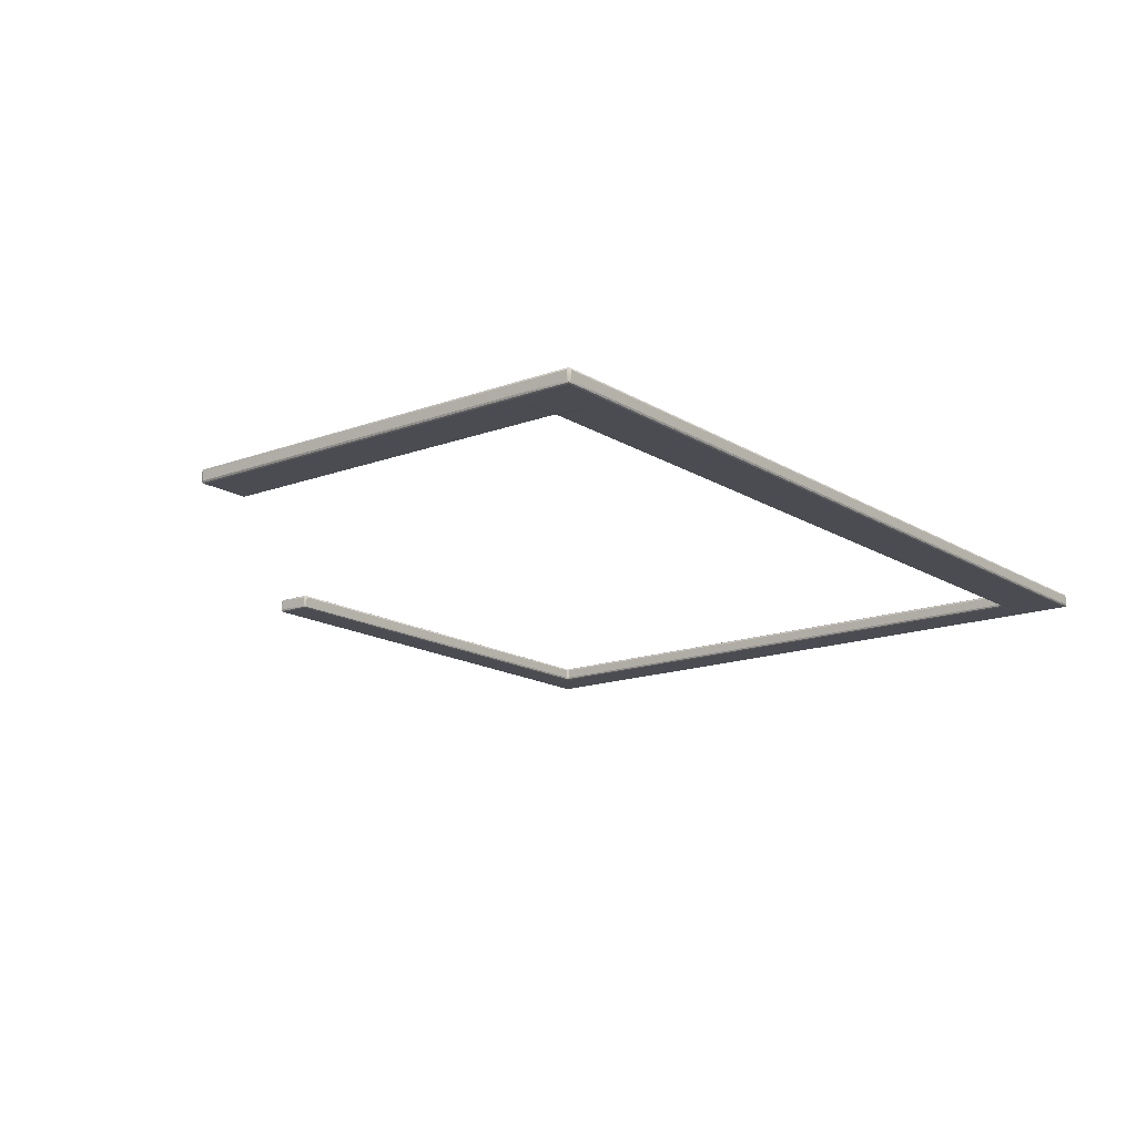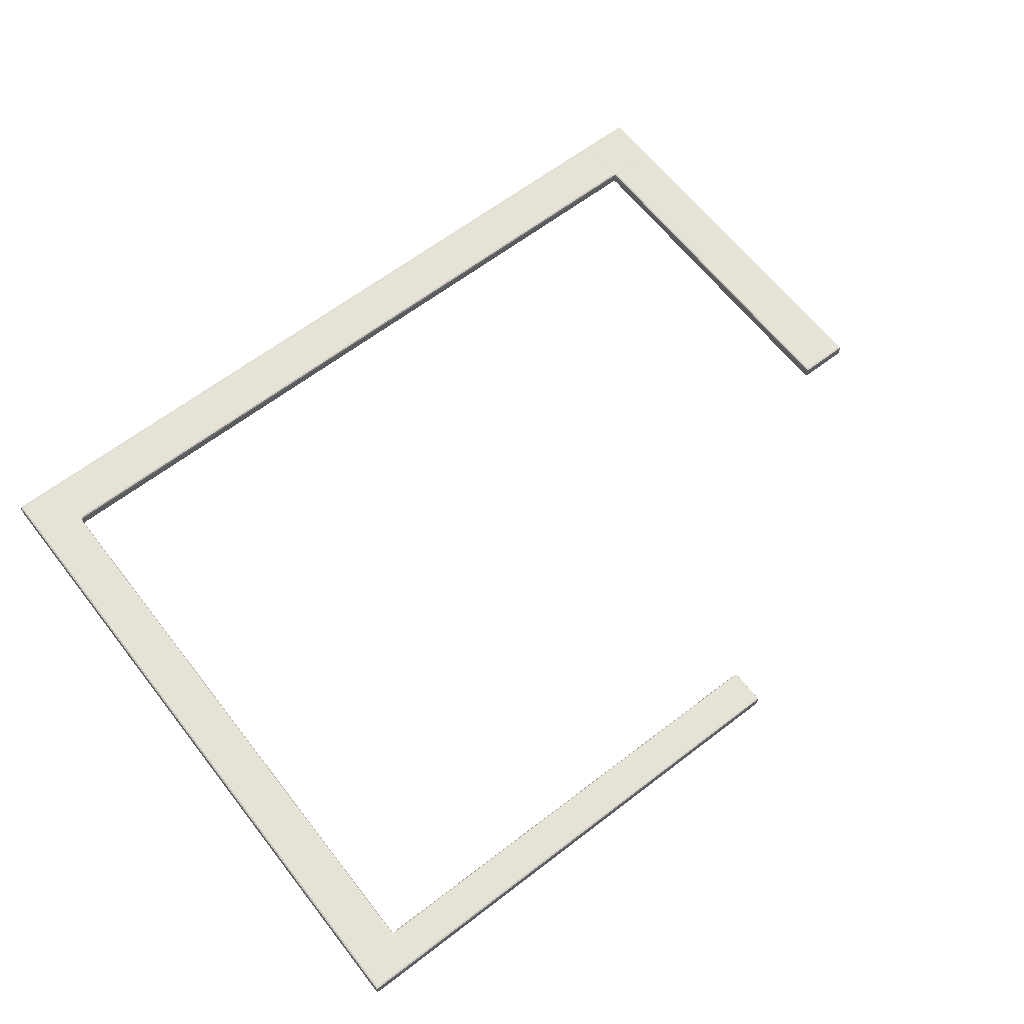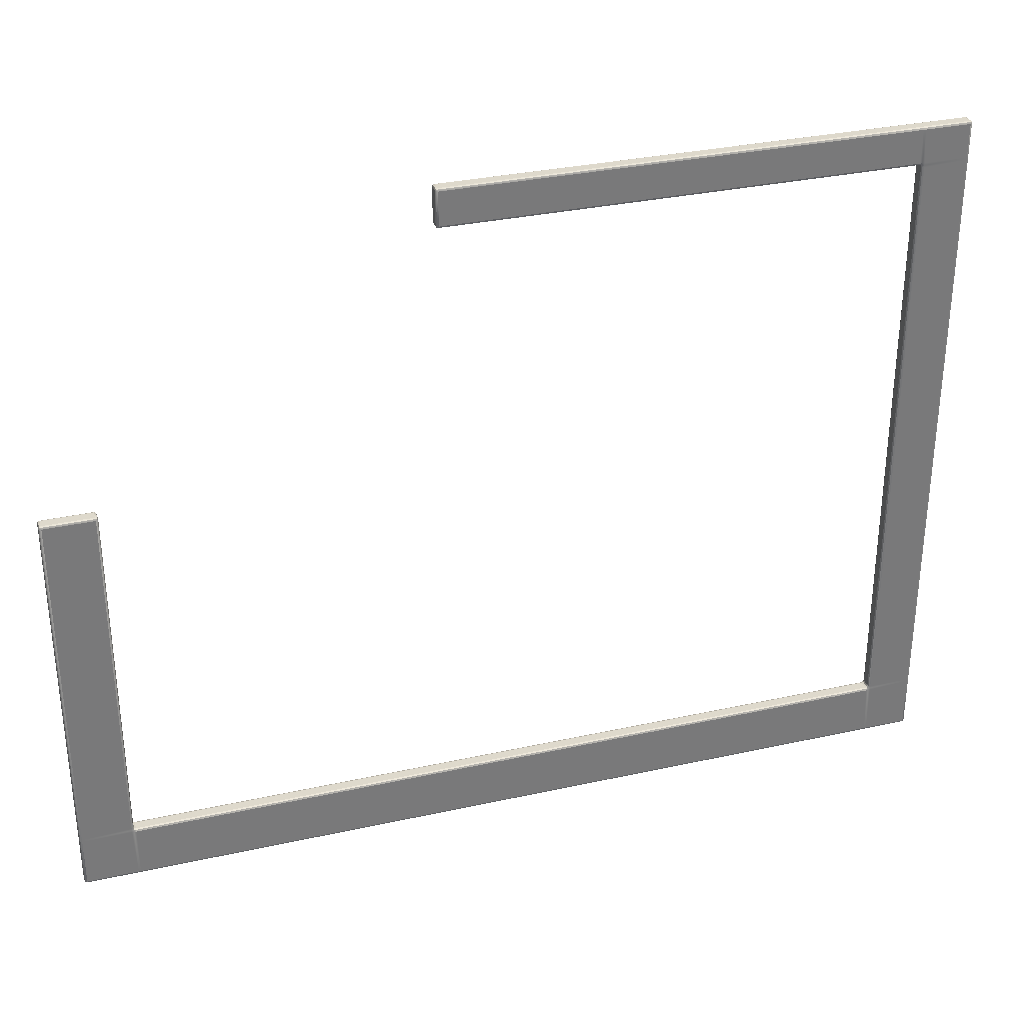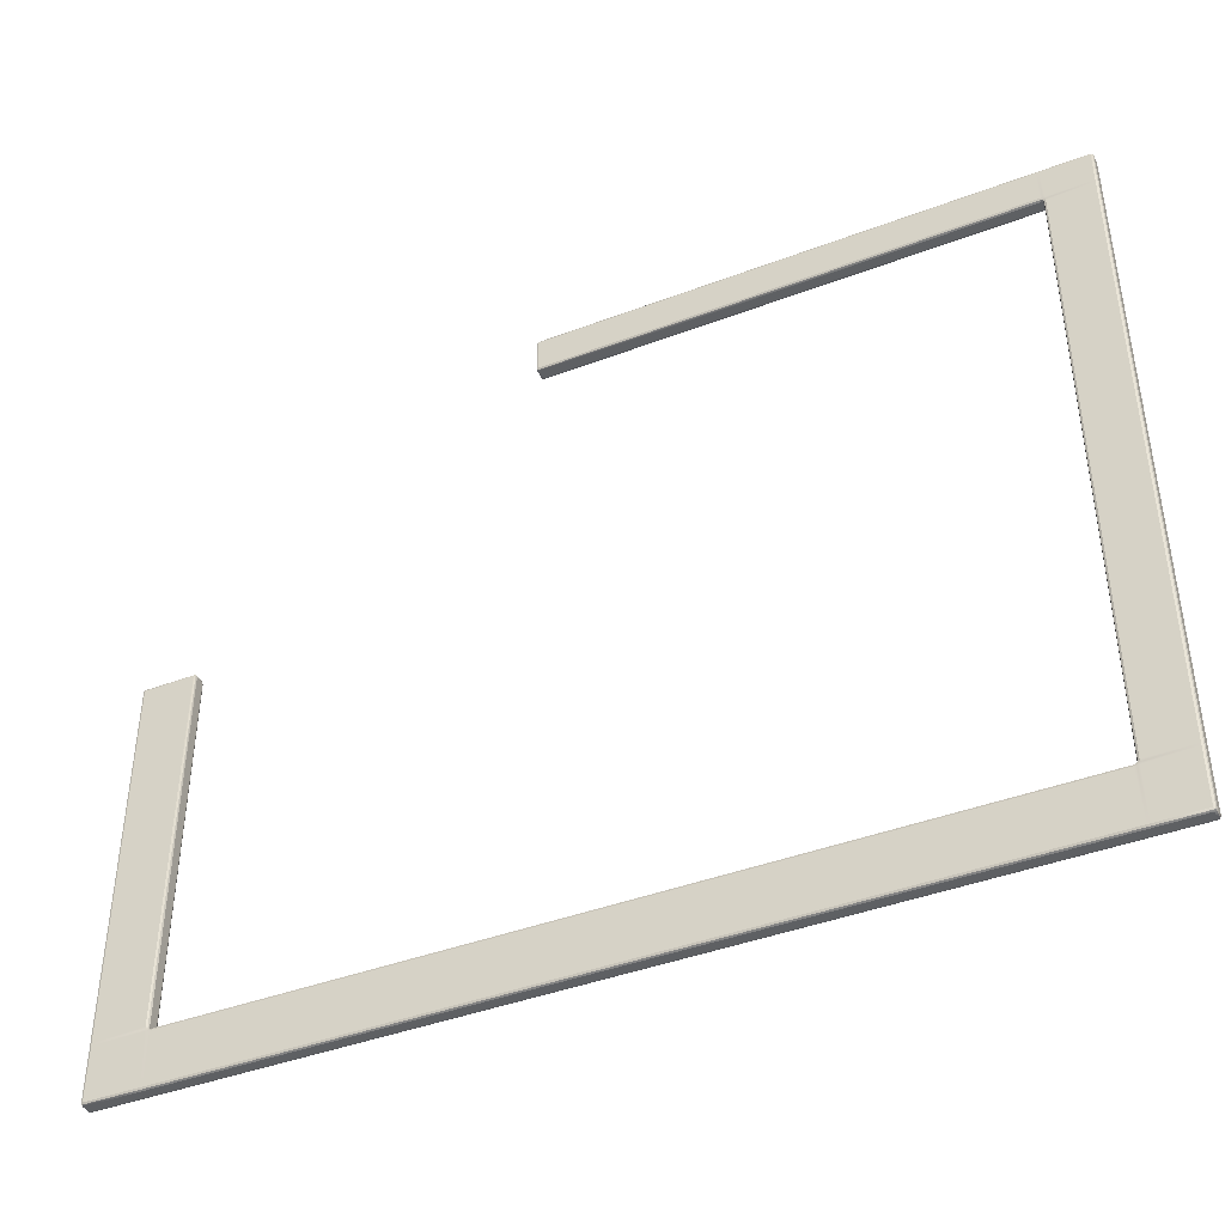
<metadata>
{"format":"obj","ext":"obj","renderer":"f3d","projection":"perspective","resolution":1024,"background":"white","views":[{"elev":-15.5,"azim":128.0,"up":"+Y"},{"elev":63.4,"azim":-37.8,"up":"+Y"},{"elev":32.2,"azim":162.8,"up":"+Z"},{"elev":-42.2,"azim":-155.6,"up":"+Z"}]}
</metadata>
<code>
o pillar_upper_Cylinder.003
v 0.6231 5.117 -3.71
v 0.6231 4.997 -3.71
v -6.909 5.142 -0.8792
v -6.888 5.162 -0.8792
v -6.888 5.142 -0.859
v -6.903 5.156 -0.8792
v -6.9 5.153 -0.8675
v -6.888 5.156 -0.8649
v -6.903 5.142 -0.8649
v -2.396 5.142 -0.859
v -2.396 5.162 -0.8792
v -2.376 5.142 -0.8792
v -2.396 5.156 -0.8649
v -2.385 5.153 -0.8675
v -2.382 5.156 -0.8792
v -2.382 5.142 -0.8649
v -6.909 5.142 -1.172
v -6.909 5.142 -1.212
v -6.888 5.162 -1.212
v -6.888 5.162 -1.172
v -6.909 5.142 -1.192
v -6.903 5.156 -1.192
v -6.903 5.156 -1.212
v -6.888 5.162 -1.192
v -6.903 5.156 -1.172
v -2.376 5.142 -1.172
v -2.396 5.162 -1.172
v -2.396 5.142 -1.192
v -2.382 5.156 -1.172
v -2.385 5.153 -1.183
v -2.396 5.156 -1.186
v -2.382 5.142 -1.186
v -6.469 5.142 -0.859
v -6.51 5.142 -0.859
v -6.51 5.162 -0.8792
v -6.469 5.162 -0.8792
v -6.489 5.142 -0.859
v -6.489 5.156 -0.8649
v -6.51 5.156 -0.8649
v -6.489 5.162 -0.8792
v -6.469 5.156 -0.8649
v -6.51 5.162 -1.212
v -6.489 5.142 -1.212
v -6.469 5.142 -1.192
v -6.469 5.162 -1.172
v -6.51 5.162 -1.172
v -6.495 5.156 -1.212
v -6.489 5.158 -1.192
v -6.483 5.142 -1.198
v -6.469 5.156 -1.186
v -6.489 5.162 -1.172
v -6.51 5.162 -1.192
v -6.888 5.142 -6.977
v -6.888 5.162 -6.957
v -6.909 5.142 -6.957
v -6.888 5.156 -6.971
v -6.9 5.153 -6.969
v -6.903 5.156 -6.957
v -6.903 5.142 -6.971
v -6.51 5.142 -6.977
v -6.469 5.142 -6.977
v -6.469 5.162 -6.957
v -6.51 5.162 -6.957
v -6.489 5.142 -6.977
v -6.489 5.156 -6.971
v -6.469 5.156 -6.971
v -6.489 5.162 -6.957
v -6.51 5.156 -6.971
v -6.469 5.162 -6.509
v -6.469 5.142 -6.489
v -6.489 5.142 -6.468
v -6.51 5.162 -6.468
v -6.51 5.162 -6.509
v -6.469 5.156 -6.495
v -6.489 5.158 -6.489
v -6.483 5.142 -6.483
v -6.495 5.156 -6.468
v -6.51 5.162 -6.489
v -6.489 5.162 -6.509
v -6.909 5.142 -6.468
v -6.909 5.142 -6.509
v -6.888 5.162 -6.509
v -6.888 5.162 -6.468
v -6.909 5.142 -6.489
v -6.903 5.156 -6.489
v -6.903 5.156 -6.509
v -6.888 5.162 -6.489
v -6.903 5.156 -6.468
v 0.8987 5.142 -6.957
v 0.8784 5.162 -6.957
v 0.8784 5.142 -6.977
v 0.8928 5.156 -6.957
v 0.8901 5.153 -6.969
v 0.8784 5.156 -6.971
v 0.8928 5.142 -6.971
v 0.8987 5.142 -6.509
v 0.8987 5.142 -6.468
v 0.8784 5.162 -6.468
v 0.8784 5.162 -6.509
v 0.8987 5.142 -6.489
v 0.8928 5.156 -6.489
v 0.8928 5.156 -6.468
v 0.8784 5.162 -6.489
v 0.8928 5.156 -6.509
v 0.4499 5.162 -6.468
v 0.4296 5.142 -6.468
v 0.4094 5.142 -6.489
v 0.4094 5.162 -6.509
v 0.4499 5.162 -6.509
v 0.4356 5.156 -6.468
v 0.4296 5.158 -6.489
v 0.4237 5.142 -6.483
v 0.4094 5.156 -6.495
v 0.4296 5.162 -6.509
v 0.4499 5.162 -6.489
v 0.4094 5.142 -6.977
v 0.4499 5.142 -6.977
v 0.4499 5.162 -6.957
v 0.4094 5.162 -6.957
v 0.4296 5.142 -6.977
v 0.4296 5.156 -6.971
v 0.4499 5.156 -6.971
v 0.4296 5.162 -6.957
v 0.4094 5.156 -6.971
v 0.8784 5.142 -3.303
v 0.8784 5.162 -3.323
v 0.8987 5.142 -3.323
v 0.8784 5.156 -3.309
v 0.8901 5.153 -3.311
v 0.8928 5.156 -3.323
v 0.8928 5.142 -3.309
v 0.4499 5.142 -3.303
v 0.4296 5.142 -3.323
v 0.4499 5.162 -3.323
v 0.4356 5.142 -3.309
v 0.4382 5.153 -3.311
v 0.4356 5.156 -3.323
v 0.4499 5.156 -3.309
v -6.909 5.062 -0.8792
v -6.888 5.062 -0.859
v -6.888 5.042 -0.8792
v -6.903 5.062 -0.8649
v -6.9 5.05 -0.8675
v -6.888 5.048 -0.8649
v -6.903 5.048 -0.8792
v -2.396 5.062 -0.859
v -2.376 5.062 -0.8792
v -2.396 5.042 -0.8792
v -2.382 5.062 -0.8649
v -2.385 5.05 -0.8675
v -2.382 5.048 -0.8792
v -2.396 5.048 -0.8649
v -6.909 5.062 -1.172
v -6.888 5.042 -1.172
v -6.888 5.042 -1.212
v -6.909 5.062 -1.212
v -6.903 5.048 -1.172
v -6.903 5.048 -1.192
v -6.888 5.042 -1.192
v -6.903 5.048 -1.212
v -6.909 5.062 -1.192
v -2.376 5.062 -1.172
v -2.396 5.062 -1.192
v -2.396 5.042 -1.172
v -2.382 5.062 -1.186
v -2.385 5.05 -1.183
v -2.396 5.048 -1.186
v -2.382 5.048 -1.172
v -6.469 5.062 -0.859
v -6.469 5.042 -0.8792
v -6.51 5.042 -0.8792
v -6.51 5.062 -0.859
v -6.469 5.048 -0.8649
v -6.489 5.048 -0.8649
v -6.489 5.042 -0.8792
v -6.51 5.048 -0.8649
v -6.489 5.062 -0.859
v -6.51 5.042 -1.212
v -6.51 5.042 -1.172
v -6.469 5.042 -1.172
v -6.469 5.062 -1.192
v -6.489 5.062 -1.212
v -6.51 5.042 -1.192
v -6.489 5.046 -1.192
v -6.489 5.042 -1.172
v -6.469 5.048 -1.186
v -6.483 5.062 -1.198
v -6.495 5.048 -1.212
v -6.888 5.062 -6.977
v -6.909 5.062 -6.957
v -6.888 5.042 -6.957
v -6.903 5.062 -6.971
v -6.9 5.05 -6.969
v -6.903 5.048 -6.957
v -6.888 5.048 -6.971
v -6.51 5.062 -6.977
v -6.51 5.042 -6.957
v -6.469 5.042 -6.957
v -6.469 5.062 -6.977
v -6.51 5.048 -6.971
v -6.489 5.048 -6.971
v -6.489 5.042 -6.957
v -6.469 5.048 -6.971
v -6.489 5.062 -6.977
v -6.469 5.042 -6.509
v -6.51 5.042 -6.509
v -6.51 5.042 -6.468
v -6.489 5.062 -6.468
v -6.469 5.062 -6.489
v -6.489 5.042 -6.509
v -6.489 5.046 -6.489
v -6.51 5.042 -6.489
v -6.495 5.048 -6.468
v -6.483 5.062 -6.483
v -6.469 5.048 -6.495
v -6.909 5.062 -6.468
v -6.888 5.042 -6.468
v -6.888 5.042 -6.509
v -6.909 5.062 -6.509
v -6.903 5.048 -6.468
v -6.903 5.048 -6.489
v -6.888 5.042 -6.489
v -6.903 5.048 -6.509
v -6.909 5.062 -6.489
v 0.8987 5.062 -6.957
v 0.8784 5.062 -6.977
v 0.8784 5.042 -6.957
v 0.8928 5.062 -6.971
v 0.8901 5.05 -6.969
v 0.8784 5.048 -6.971
v 0.8928 5.048 -6.957
v 0.8987 5.062 -6.509
v 0.8784 5.042 -6.509
v 0.8784 5.042 -6.468
v 0.8987 5.062 -6.468
v 0.8928 5.048 -6.509
v 0.8928 5.048 -6.489
v 0.8784 5.042 -6.489
v 0.8928 5.048 -6.468
v 0.8987 5.062 -6.489
v 0.4499 5.042 -6.468
v 0.4499 5.042 -6.509
v 0.4094 5.042 -6.509
v 0.4094 5.062 -6.489
v 0.4296 5.062 -6.468
v 0.4499 5.042 -6.489
v 0.4296 5.046 -6.489
v 0.4296 5.042 -6.509
v 0.4094 5.048 -6.495
v 0.4237 5.062 -6.483
v 0.4356 5.048 -6.468
v 0.4094 5.062 -6.977
v 0.4094 5.042 -6.957
v 0.4499 5.042 -6.957
v 0.4499 5.062 -6.977
v 0.4094 5.048 -6.971
v 0.4296 5.048 -6.971
v 0.4296 5.042 -6.957
v 0.4499 5.048 -6.971
v 0.4296 5.062 -6.977
v 0.8784 5.062 -3.303
v 0.8987 5.062 -3.323
v 0.8784 5.042 -3.323
v 0.8928 5.062 -3.309
v 0.8901 5.05 -3.311
v 0.8928 5.048 -3.323
v 0.8784 5.048 -3.309
v 0.4499 5.062 -3.303
v 0.4499 5.042 -3.323
v 0.4296 5.062 -3.323
v 0.4499 5.048 -3.309
v 0.4382 5.05 -3.311
v 0.4356 5.048 -3.323
v 0.4356 5.062 -3.309
f 26 147 12
f 34 140 5
f 81 190 55
f 18 216 80
f 117 226 91
f 61 252 116
f 97 262 127
f 178 217 155
f 148 180 170
f 205 253 198
f 206 191 218
f 241 263 234
f 242 227 254
f 45 11 36
f 89 232 96
f 44 163 28
f 83 42 19
f 126 105 98
f 53 196 60
f 119 69 62
f 10 169 33
f 171 154 141
f 71 182 43
f 125 268 132
f 90 109 118
f 133 245 106
f 54 73 82
f 20 35 4
f 107 209 70
f 3 7 9
f 4 7 6
f 5 7 8
f 10 14 16
f 11 14 13
f 12 14 15
f 21 25 17
f 23 21 18
f 24 23 19
f 20 22 24
f 26 30 32
f 27 30 29
f 28 30 31
f 33 38 41
f 39 37 34
f 40 39 35
f 41 40 36
f 47 52 42
f 49 47 43
f 50 49 44
f 51 50 45
f 52 51 46
f 53 57 59
f 54 57 56
f 55 57 58
f 60 65 68
f 61 65 64
f 67 66 62
f 68 67 63
f 74 79 69
f 76 74 70
f 77 76 71
f 78 77 72
f 79 78 73
f 80 85 88
f 81 85 84
f 82 85 86
f 88 87 83
f 89 93 95
f 90 93 92
f 91 93 94
f 96 101 104
f 102 100 97
f 103 102 98
f 99 101 103
f 110 115 105
f 112 110 106
f 113 112 107
f 114 113 108
f 115 114 109
f 116 121 124
f 117 121 120
f 123 122 118
f 124 123 119
f 125 129 131
f 126 129 128
f 127 129 130
f 132 136 138
f 133 136 135
f 134 136 137
f 139 143 145
f 140 143 142
f 141 143 144
f 146 150 152
f 147 150 149
f 148 150 151
f 153 158 161
f 154 158 157
f 160 159 155
f 161 160 156
f 162 166 168
f 163 166 165
f 164 166 167
f 173 177 169
f 175 173 170
f 171 174 175
f 172 174 176
f 183 188 178
f 185 183 179
f 186 185 180
f 187 186 181
f 188 187 182
f 189 193 195
f 190 193 192
f 191 193 194
f 200 204 196
f 202 200 197
f 203 202 198
f 204 203 199
f 210 215 205
f 212 210 206
f 213 212 207
f 214 213 208
f 215 214 209
f 220 224 216
f 222 220 217
f 218 221 222
f 224 223 219
f 225 229 231
f 226 229 228
f 227 229 230
f 232 237 240
f 238 236 233
f 239 238 234
f 235 237 239
f 246 251 241
f 248 246 242
f 249 248 243
f 250 249 244
f 251 250 245
f 256 260 252
f 258 256 253
f 259 258 254
f 260 259 255
f 261 265 267
f 262 265 264
f 263 265 266
f 268 272 274
f 269 272 271
f 270 272 273
f 4 25 20
f 6 17 25
f 11 41 36
f 13 33 41
f 27 15 11
f 29 12 15
f 20 52 46
f 24 42 52
f 35 8 4
f 8 34 5
f 45 31 27
f 31 44 28
f 46 40 35
f 51 36 40
f 54 68 63
f 56 60 68
f 63 79 73
f 67 69 79
f 19 88 83
f 88 18 80
f 72 47 42
f 77 43 47
f 82 58 54
f 58 81 55
f 83 78 72
f 87 73 78
f 99 92 104
f 92 96 104
f 99 115 109
f 103 105 115
f 62 124 119
f 66 116 124
f 108 74 69
f 113 70 74
f 118 94 90
f 122 91 94
f 119 114 108
f 123 109 114
f 126 138 134
f 138 125 132
f 134 110 105
f 110 133 106
f 126 102 130
f 102 127 130
f 139 157 153
f 145 154 157
f 146 173 169
f 152 170 173
f 162 151 147
f 168 148 151
f 155 183 178
f 159 179 183
f 172 144 140
f 144 171 141
f 181 167 163
f 167 180 164
f 180 175 170
f 185 171 175
f 196 195 200
f 195 197 200
f 198 210 205
f 202 206 210
f 156 220 216
f 220 155 217
f 208 188 182
f 213 178 188
f 219 194 190
f 194 218 191
f 218 212 206
f 222 207 212
f 232 231 236
f 231 233 236
f 234 246 241
f 238 242 246
f 199 256 252
f 203 253 256
f 244 215 209
f 249 205 215
f 255 230 226
f 259 227 230
f 254 248 242
f 258 243 248
f 261 271 268
f 271 263 269
f 270 251 245
f 251 269 241
f 262 239 266
f 239 263 266
f 147 16 12
f 149 10 16
f 34 177 172
f 37 169 177
f 106 250 112
f 250 107 112
f 71 214 208
f 76 209 214
f 153 21 17
f 161 18 21
f 81 224 219
f 84 216 224
f 163 32 28
f 165 26 32
f 252 120 116
f 260 117 120
f 89 228 225
f 95 226 228
f 44 187 181
f 49 182 187
f 53 192 189
f 59 190 192
f 3 142 139
f 9 140 142
f 262 131 127
f 131 261 125
f 133 274 270
f 135 268 274
f 97 240 235
f 100 232 240
f 61 204 199
f 64 196 204
f 3 153 17
f 26 162 147
f 34 172 140
f 81 219 190
f 18 156 216
f 117 255 226
f 61 199 252
f 97 235 262
f 178 207 217
f 148 164 180
f 205 243 253
f 206 197 191
f 241 269 263
f 242 233 227
f 45 27 11
f 89 225 232
f 44 181 163
f 83 72 42
f 126 134 105
f 53 189 196
f 119 108 69
f 10 146 169
f 171 179 154
f 71 208 182
f 125 261 268
f 90 99 109
f 133 270 245
f 54 63 73
f 20 46 35
f 107 244 209
f 3 6 7
f 4 8 7
f 5 9 7
f 10 13 14
f 11 15 14
f 12 16 14
f 21 22 25
f 23 22 21
f 24 22 23
f 20 25 22
f 26 29 30
f 27 31 30
f 28 32 30
f 33 37 38
f 39 38 37
f 40 38 39
f 41 38 40
f 47 48 52
f 49 48 47
f 50 48 49
f 51 48 50
f 52 48 51
f 53 56 57
f 54 58 57
f 55 59 57
f 60 64 65
f 61 66 65
f 67 65 66
f 68 65 67
f 74 75 79
f 76 75 74
f 77 75 76
f 78 75 77
f 79 75 78
f 80 84 85
f 81 86 85
f 82 87 85
f 88 85 87
f 89 92 93
f 90 94 93
f 91 95 93
f 96 100 101
f 102 101 100
f 103 101 102
f 99 104 101
f 110 111 115
f 112 111 110
f 113 111 112
f 114 111 113
f 115 111 114
f 116 120 121
f 117 122 121
f 123 121 122
f 124 121 123
f 125 128 129
f 126 130 129
f 127 131 129
f 132 135 136
f 133 137 136
f 134 138 136
f 139 142 143
f 140 144 143
f 141 145 143
f 146 149 150
f 147 151 150
f 148 152 150
f 153 157 158
f 154 159 158
f 160 158 159
f 161 158 160
f 162 165 166
f 163 167 166
f 164 168 166
f 173 174 177
f 175 174 173
f 171 176 174
f 172 177 174
f 183 184 188
f 185 184 183
f 186 184 185
f 187 184 186
f 188 184 187
f 189 192 193
f 190 194 193
f 191 195 193
f 200 201 204
f 202 201 200
f 203 201 202
f 204 201 203
f 210 211 215
f 212 211 210
f 213 211 212
f 214 211 213
f 215 211 214
f 220 221 224
f 222 221 220
f 218 223 221
f 224 221 223
f 225 228 229
f 226 230 229
f 227 231 229
f 232 236 237
f 238 237 236
f 239 237 238
f 235 240 237
f 246 247 251
f 248 247 246
f 249 247 248
f 250 247 249
f 251 247 250
f 256 257 260
f 258 257 256
f 259 257 258
f 260 257 259
f 261 264 265
f 262 266 265
f 263 267 265
f 268 271 272
f 269 273 272
f 270 274 272
f 4 6 25
f 6 3 17
f 11 13 41
f 13 10 33
f 27 29 15
f 29 26 12
f 20 24 52
f 24 19 42
f 35 39 8
f 8 39 34
f 45 50 31
f 31 50 44
f 46 51 40
f 51 45 36
f 54 56 68
f 56 53 60
f 63 67 79
f 67 62 69
f 19 23 88
f 88 23 18
f 72 77 47
f 77 71 43
f 82 86 58
f 58 86 81
f 83 87 78
f 87 82 73
f 99 90 92
f 92 89 96
f 99 103 115
f 103 98 105
f 62 66 124
f 66 61 116
f 108 113 74
f 113 107 70
f 118 122 94
f 122 117 91
f 119 123 114
f 123 118 109
f 126 128 138
f 138 128 125
f 134 137 110
f 110 137 133
f 126 98 102
f 102 97 127
f 139 145 157
f 145 141 154
f 146 152 173
f 152 148 170
f 162 168 151
f 168 164 148
f 155 159 183
f 159 154 179
f 172 176 144
f 144 176 171
f 181 186 167
f 167 186 180
f 180 185 175
f 185 179 171
f 196 189 195
f 195 191 197
f 198 202 210
f 202 197 206
f 156 160 220
f 220 160 155
f 208 213 188
f 213 207 178
f 219 223 194
f 194 223 218
f 218 222 212
f 222 217 207
f 232 225 231
f 231 227 233
f 234 238 246
f 238 233 242
f 199 203 256
f 203 198 253
f 244 249 215
f 249 243 205
f 255 259 230
f 259 254 227
f 254 258 248
f 258 253 243
f 261 267 271
f 271 267 263
f 270 273 251
f 251 273 269
f 262 235 239
f 239 234 263
f 147 149 16
f 149 146 10
f 34 37 177
f 37 33 169
f 106 245 250
f 250 244 107
f 71 76 214
f 76 70 209
f 153 161 21
f 161 156 18
f 81 84 224
f 84 80 216
f 163 165 32
f 165 162 26
f 252 260 120
f 260 255 117
f 89 95 228
f 95 91 226
f 44 49 187
f 49 43 182
f 53 59 192
f 59 55 190
f 3 9 142
f 9 5 140
f 262 264 131
f 131 264 261
f 133 135 274
f 135 132 268
f 97 100 240
f 100 96 232
f 61 64 204
f 64 60 196
f 3 139 153
l 1 2

</code>
